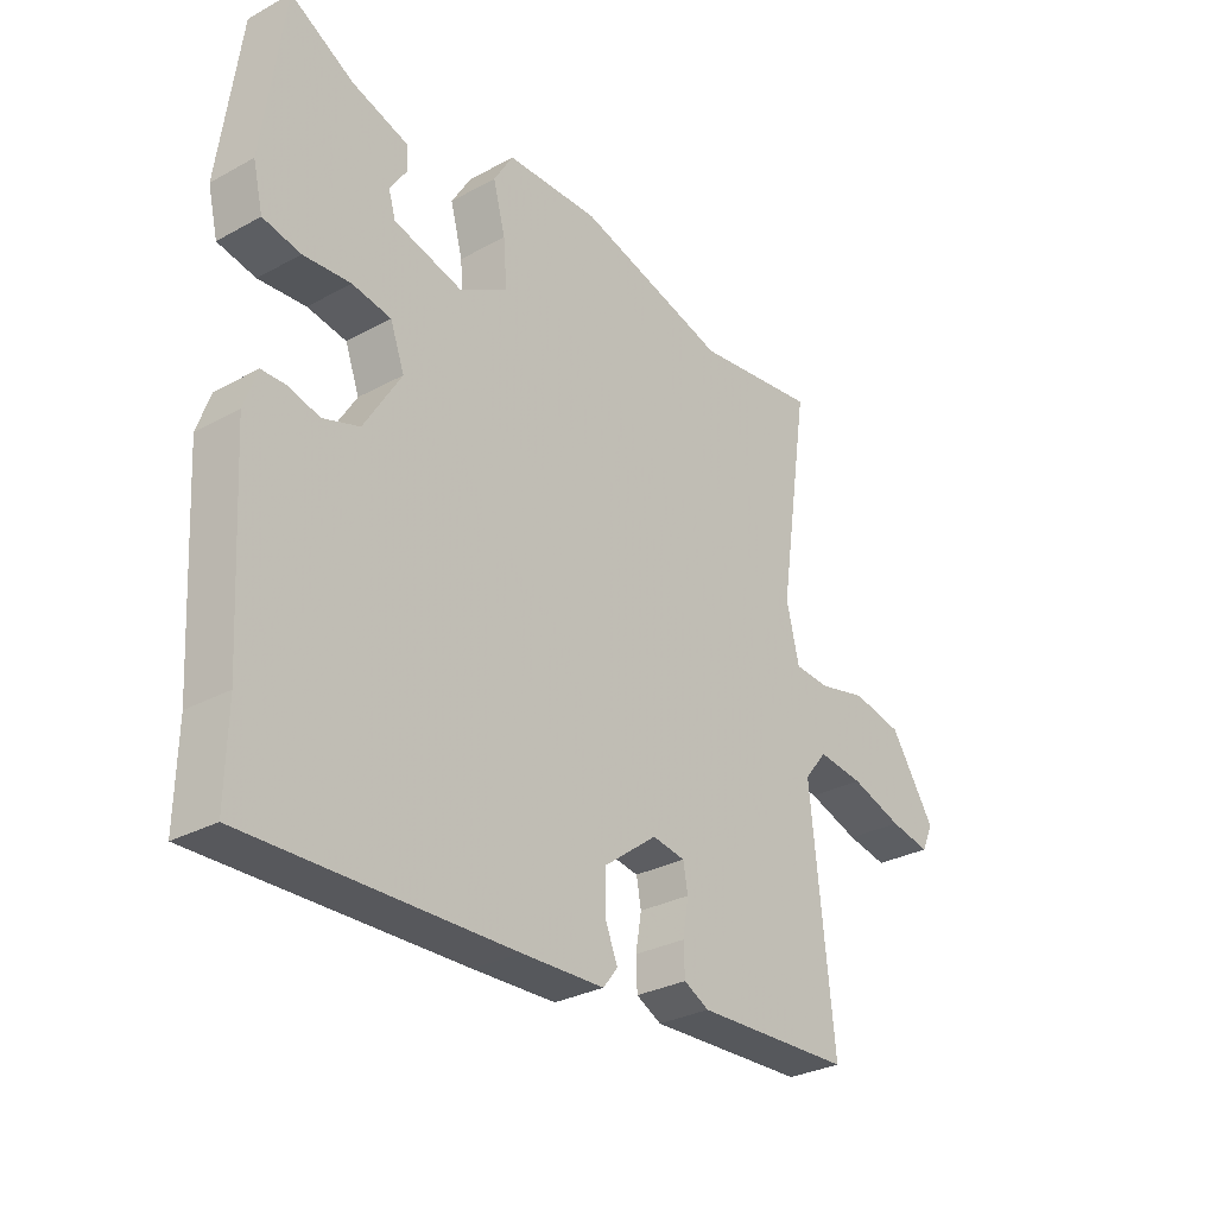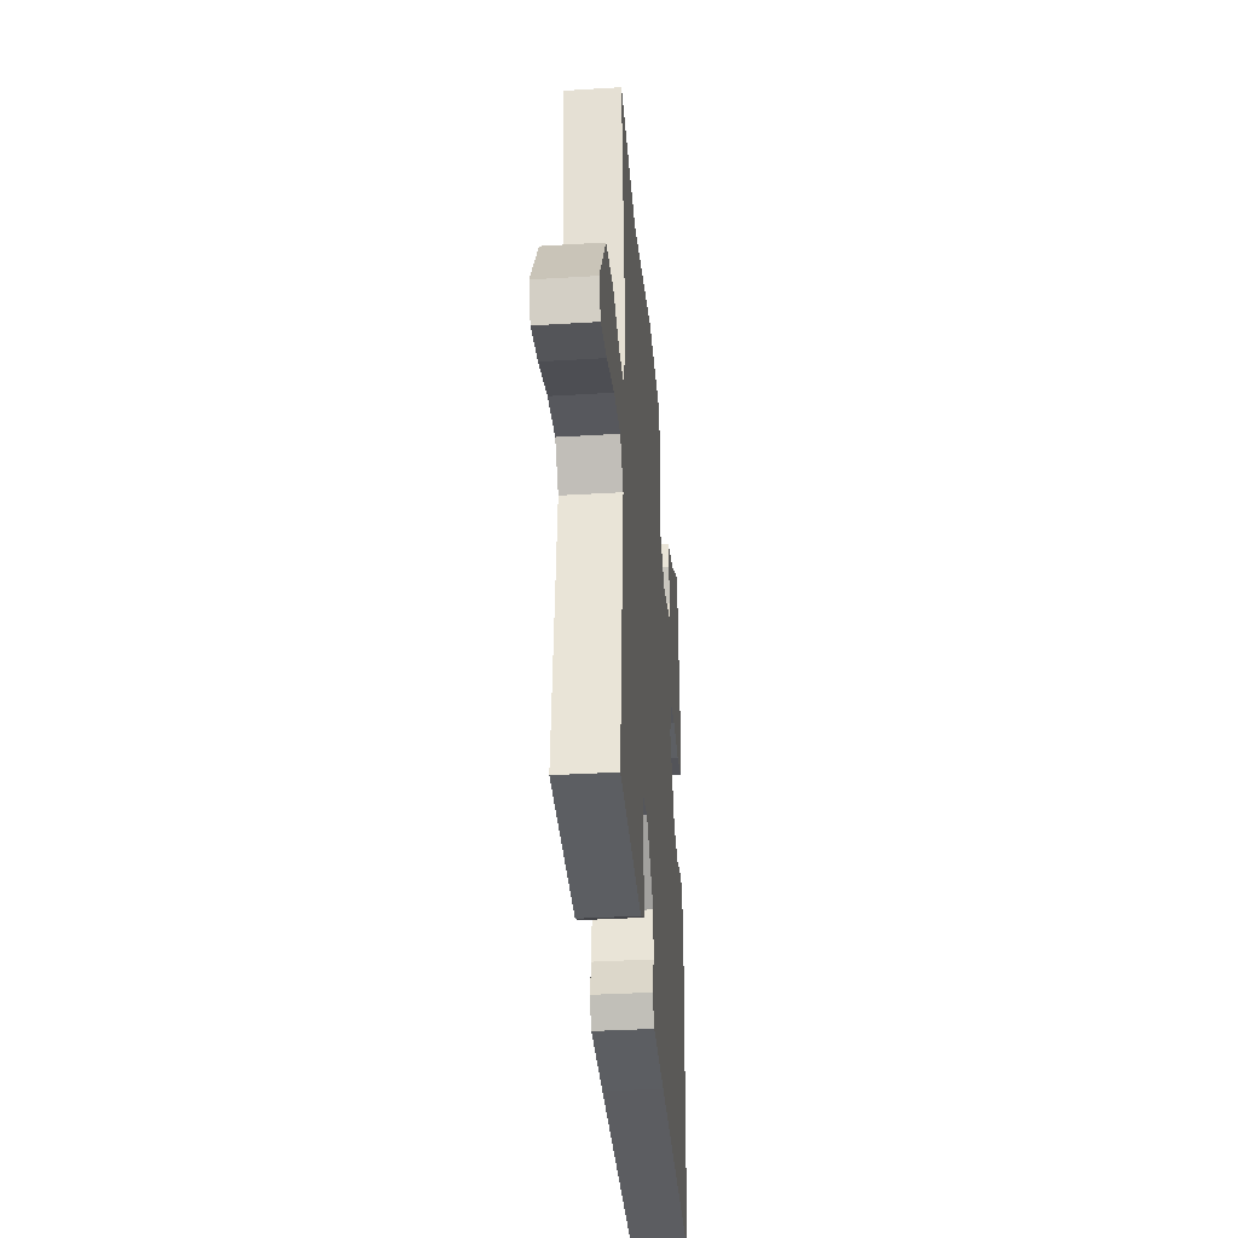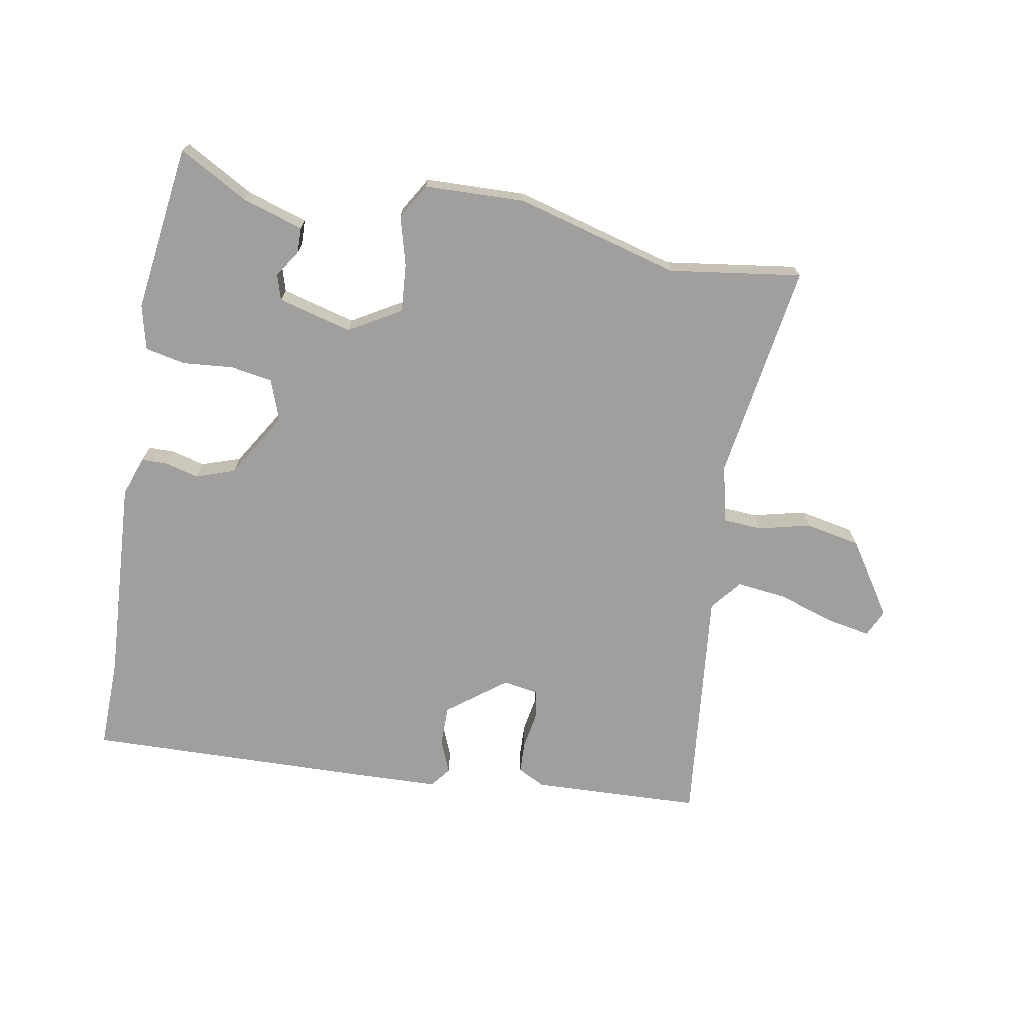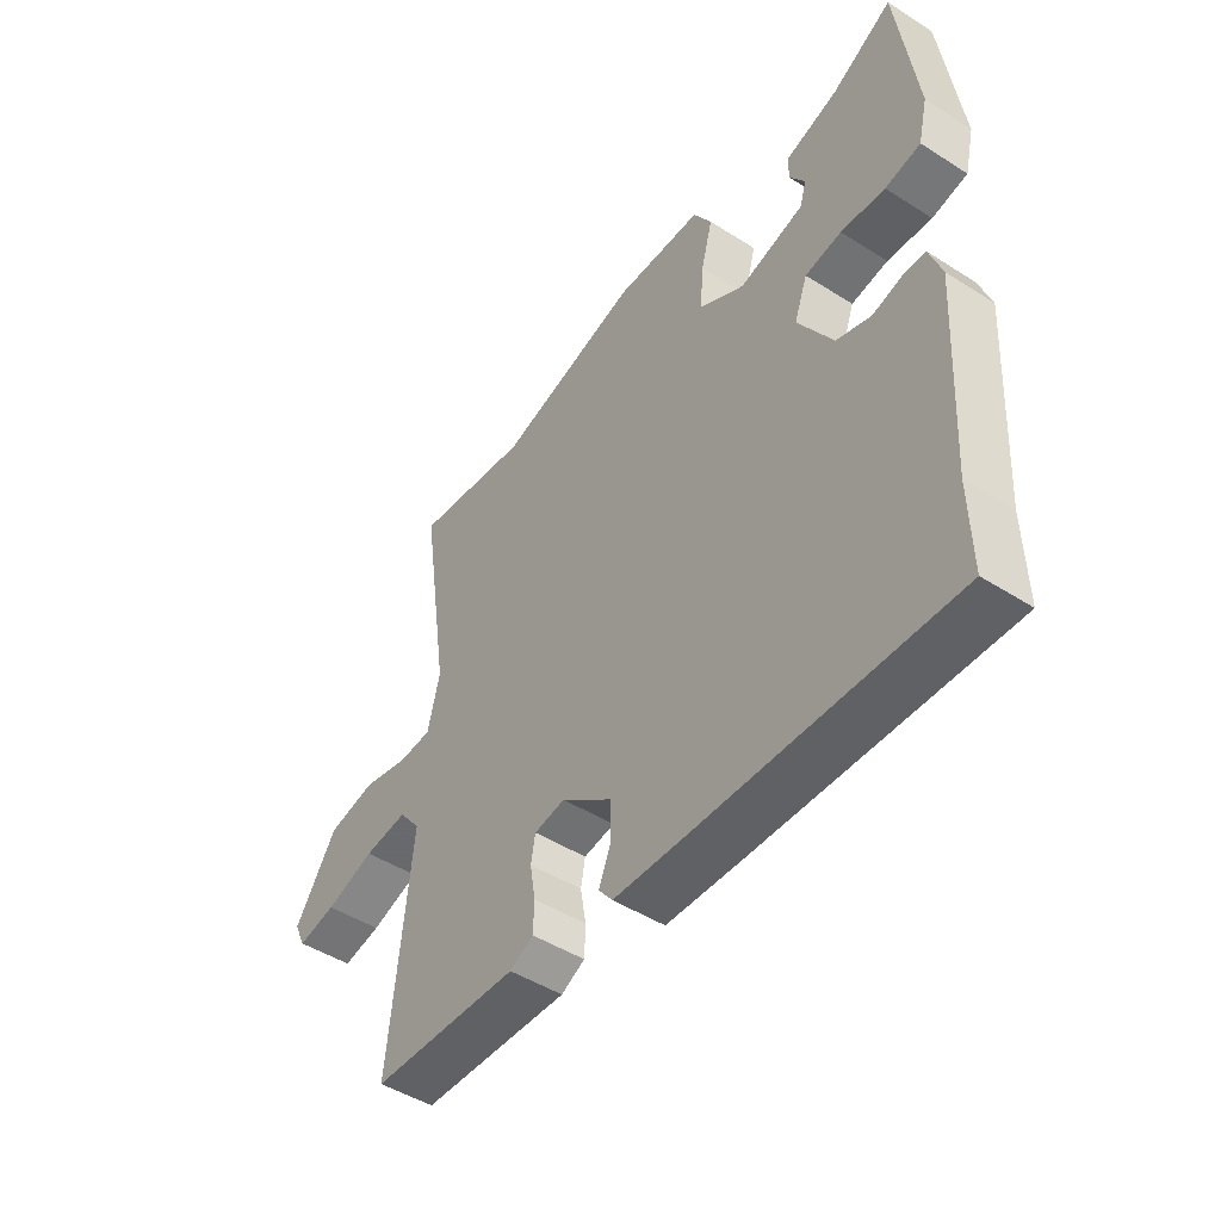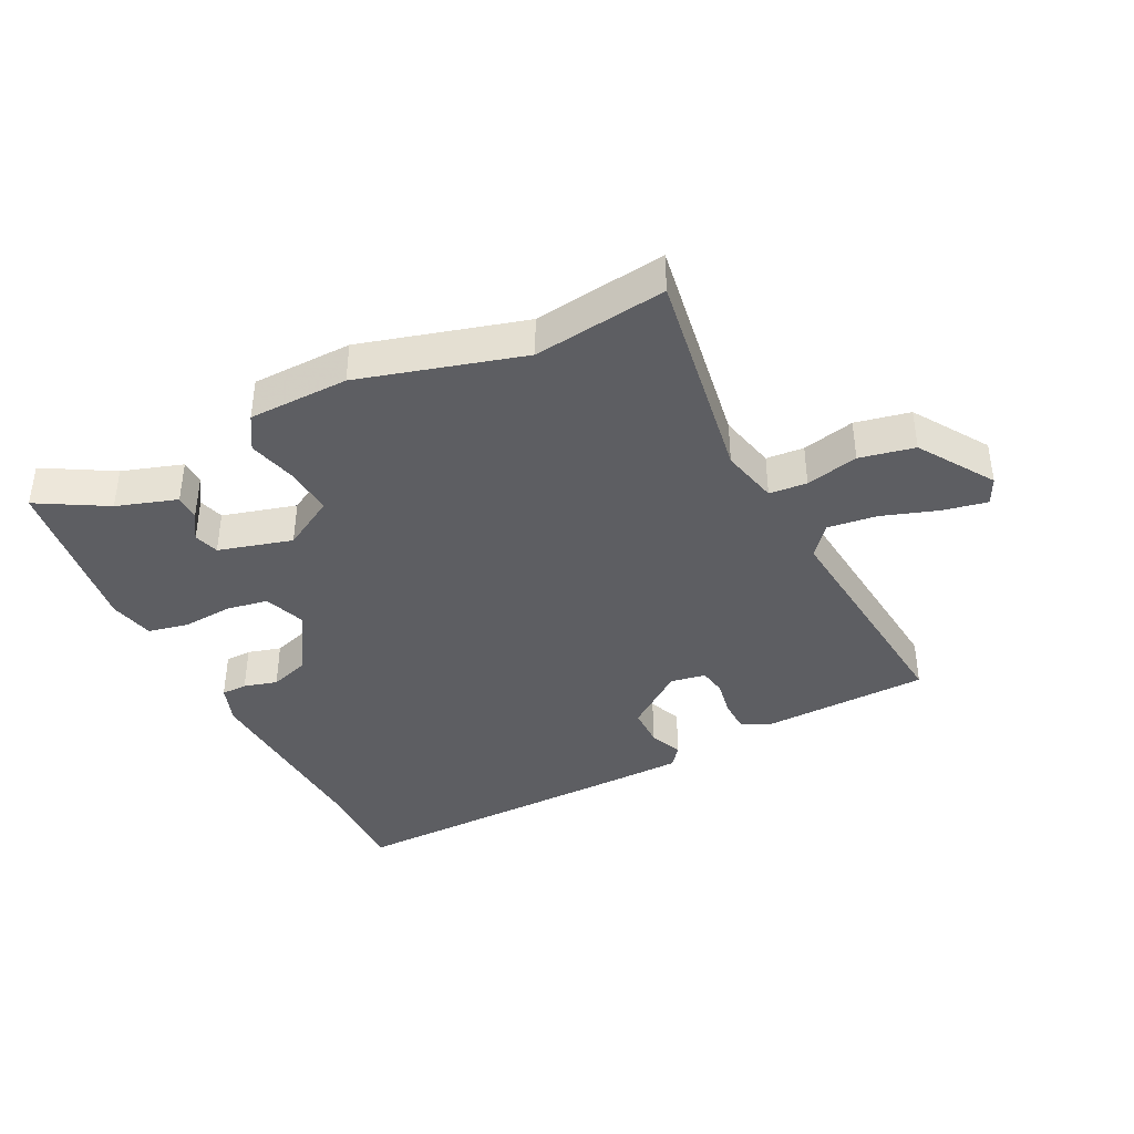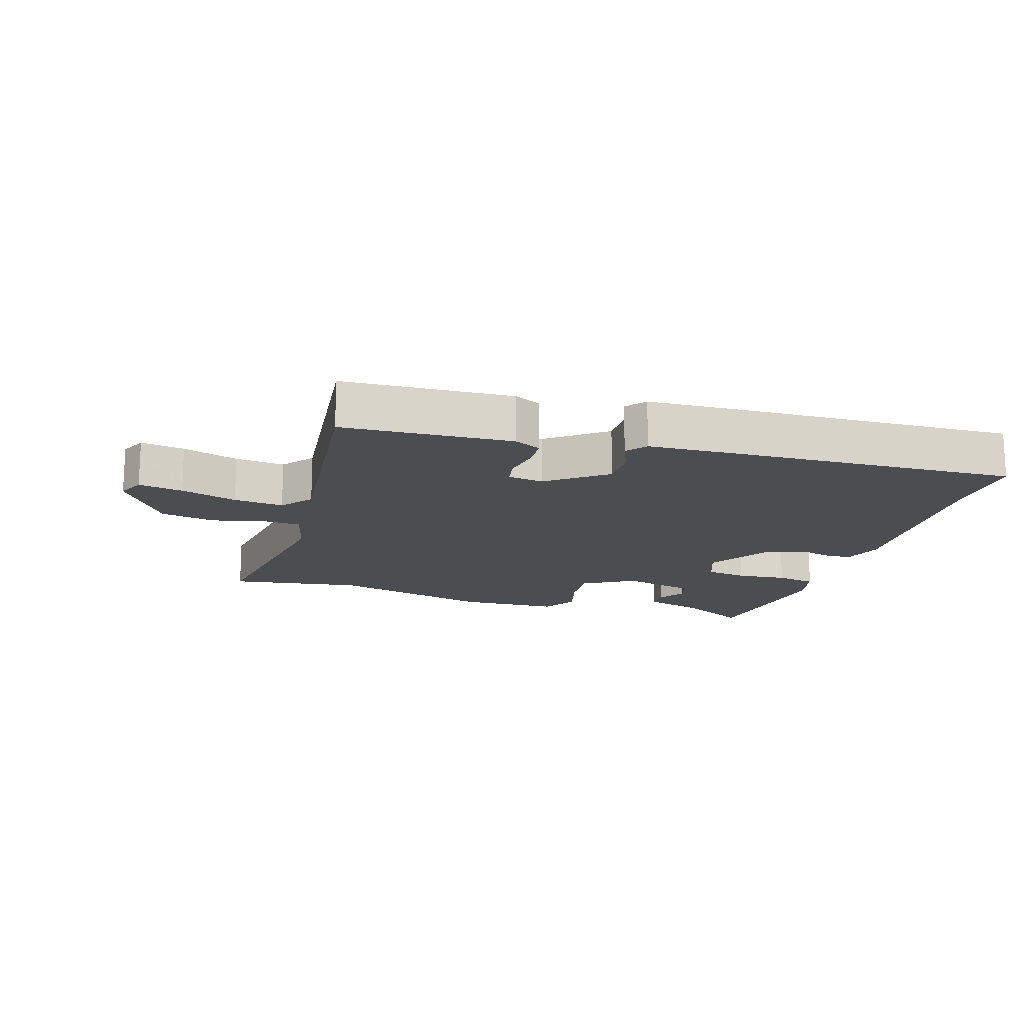
<metadata>
{"format":"obj","ext":"obj","renderer":"f3d","projection":"perspective","resolution":1024,"background":"white","views":[{"elev":-30.0,"azim":-51.5,"up":"+Z"},{"elev":-35.4,"azim":94.7,"up":"+Z"},{"elev":-71.3,"azim":-10.2,"up":"+Y"},{"elev":-47.3,"azim":-125.7,"up":"+Z"},{"elev":-39.4,"azim":26.0,"up":"+Y"},{"elev":-15.7,"azim":163.1,"up":"+Y"}]}
</metadata>
<code>
v -0.492 0.07 0.527
v -0.383 0.07 0.466
v -0.287 0.07 0.436
v -0.286 0.07 0.396
v -0.314 0.07 0.353
v -0.302 0.07 0.313
v -0.185 0.07 0.282
v -0.103 0.07 0.33
v -0.109 0.07 0.406
v -0.13 0.07 0.484
v -0.097 0.07 0.539
v 0.062 0.07 0.544
v 0.32 0.07 0.474
v 0.53 0.07 0.504
v 0.478 0.07 0.158
v 0.5 0.07 0.067
v 0.56 0.07 0.063
v 0.643 0.07 0.083
v 0.73 0.07 0.066
v 0.807 0.07 -0.051
v 0.787 0.07 -0.094
v 0.717 0.07 -0.081
v 0.628 0.07 -0.052
v 0.549 0.07 -0.043
v 0.51 0.07 -0.092
v 0.55 0.07 -0.471
v 0.282 0.07 -0.482
v 0.239 0.07 -0.46
v 0.237 0.07 -0.409
v 0.247 0.07 -0.35
v 0.239 0.07 -0.306
v 0.183 0.07 -0.297
v 0.091 0.07 -0.367
v 0.091 0.07 -0.431
v 0.113 0.07 -0.484
v 0.088 0.07 -0.516
v -0.053 0.07 -0.521
v -0.501 0.07 -0.533
v -0.498 0.07 -0.388
v -0.517 0.07 -0.065
v -0.495 0.07 -0.002
v -0.454 0.07 -0.001
v -0.401 0.07 -0.015
v -0.339 0.07 0.006
v -0.276 0.07 0.109
v -0.3 0.07 0.174
v -0.366 0.07 0.185
v -0.446 0.07 0.178
v -0.51 0.07 0.191
v -0.527 0.07 0.262
v -0.492 0 0.527
v -0.383 0 0.466
v -0.287 0 0.436
v -0.286 0 0.396
v -0.314 0 0.353
v -0.302 0 0.313
v -0.185 0 0.282
v -0.103 0 0.33
v -0.109 0 0.406
v -0.13 0 0.484
v -0.097 0 0.539
v 0.062 0 0.544
v 0.32 0 0.474
v 0.53 0 0.504
v 0.478 0 0.158
v 0.5 0 0.067
v 0.56 0 0.063
v 0.643 0 0.083
v 0.73 0 0.066
v 0.807 0 -0.051
v 0.787 0 -0.094
v 0.717 0 -0.081
v 0.628 0 -0.052
v 0.549 0 -0.043
v 0.51 0 -0.092
v 0.55 0 -0.471
v 0.282 0 -0.482
v 0.239 0 -0.46
v 0.237 0 -0.409
v 0.247 0 -0.35
v 0.239 0 -0.306
v 0.183 0 -0.297
v 0.091 0 -0.367
v 0.091 0 -0.431
v 0.113 0 -0.484
v 0.088 0 -0.516
v -0.053 0 -0.521
v -0.501 0 -0.533
v -0.498 0 -0.388
v -0.517 0 -0.065
v -0.495 0 -0.002
v -0.454 0 -0.001
v -0.401 0 -0.015
v -0.339 0 0.006
v -0.276 0 0.109
v -0.3 0 0.174
v -0.366 0 0.185
v -0.446 0 0.178
v -0.51 0 0.191
v -0.527 0 0.262
f 47 48 49 50
f 46 47 50 1
f 40 41 42 43
f 39 40 43 44
f 38 39 44 45
f 34 35 36 37
f 33 34 37 38
f 32 33 38 45
f 27 28 29 30
f 25 26 27 30
f 24 25 30 31
f 20 21 22 23
f 20 23 24
f 17 18 19 20
f 16 17 20 24
f 13 14 15
f 13 15 16
f 12 13 16
f 9 10 11 12
f 8 9 12 16
f 7 8 16 24
f 2 3 4 5
f 46 1 2 5
f 46 5 6
f 31 32 45 46
f 24 31 46
f 6 7 24 46
f 100 99 98 97
f 51 100 97 96
f 93 92 91 90
f 94 93 90 89
f 95 94 89 88
f 87 86 85 84
f 88 87 84 83
f 95 88 83 82
f 80 79 78 77
f 80 77 76 75
f 81 80 75 74
f 73 72 71 70
f 74 73 70
f 70 69 68 67
f 74 70 67 66
f 65 64 63
f 66 65 63
f 66 63 62
f 62 61 60 59
f 66 62 59 58
f 74 66 58 57
f 55 54 53 52
f 55 52 51 96
f 56 55 96
f 96 95 82 81
f 96 81 74
f 96 74 57 56
f 1 51 52 2
f 2 52 53 3
f 3 53 54 4
f 4 54 55 5
f 5 55 56 6
f 6 56 57 7
f 7 57 58 8
f 8 58 59 9
f 9 59 60 10
f 10 60 61 11
f 11 61 62 12
f 12 62 63 13
f 13 63 64 14
f 14 64 65 15
f 15 65 66 16
f 16 66 67 17
f 17 67 68 18
f 18 68 69 19
f 19 69 70 20
f 20 70 71 21
f 21 71 72 22
f 22 72 73 23
f 23 73 74 24
f 24 74 75 25
f 25 75 76 26
f 26 76 77 27
f 27 77 78 28
f 28 78 79 29
f 29 79 80 30
f 30 80 81 31
f 31 81 82 32
f 32 82 83 33
f 33 83 84 34
f 34 84 85 35
f 35 85 86 36
f 36 86 87 37
f 37 87 88 38
f 38 88 89 39
f 39 89 90 40
f 40 90 91 41
f 41 91 92 42
f 42 92 93 43
f 43 93 94 44
f 44 94 95 45
f 45 95 96 46
f 46 96 97 47
f 47 97 98 48
f 48 98 99 49
f 49 99 100 50
f 50 100 51 1

</code>
